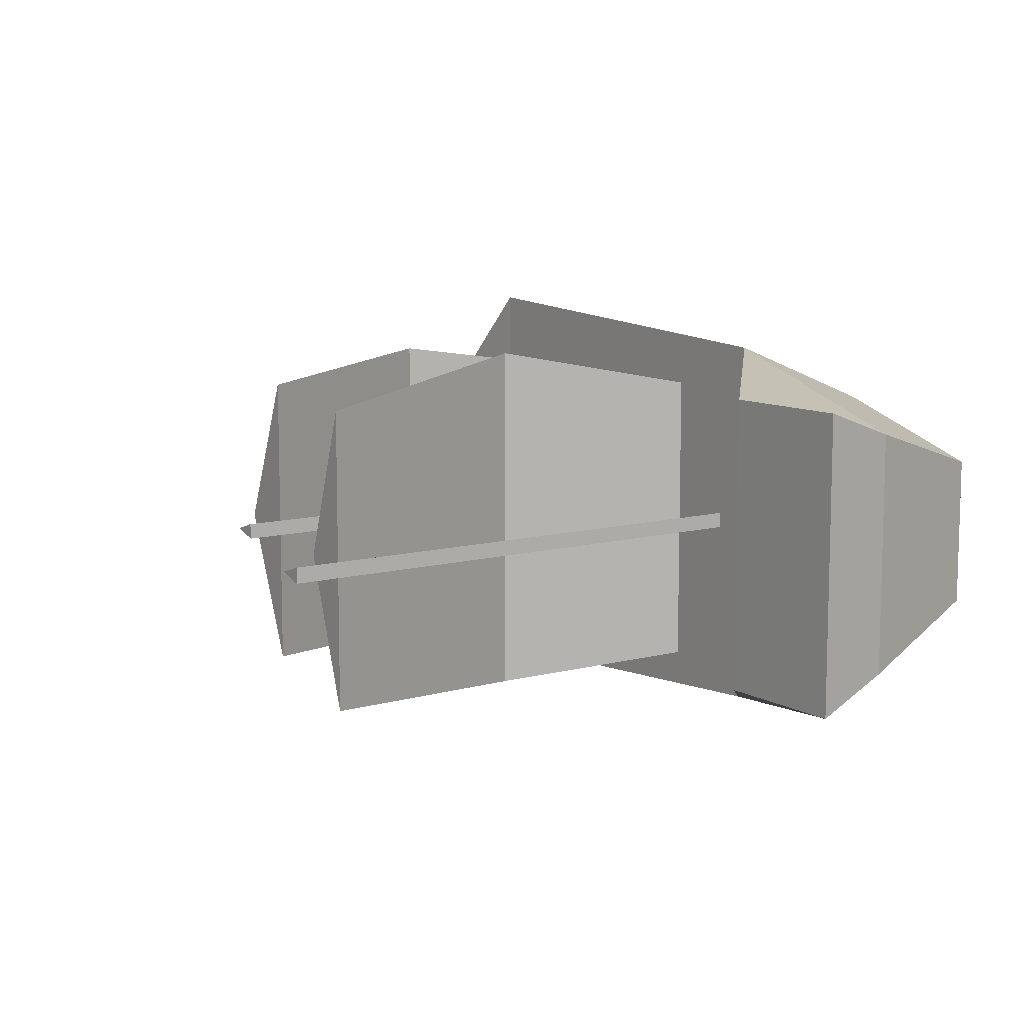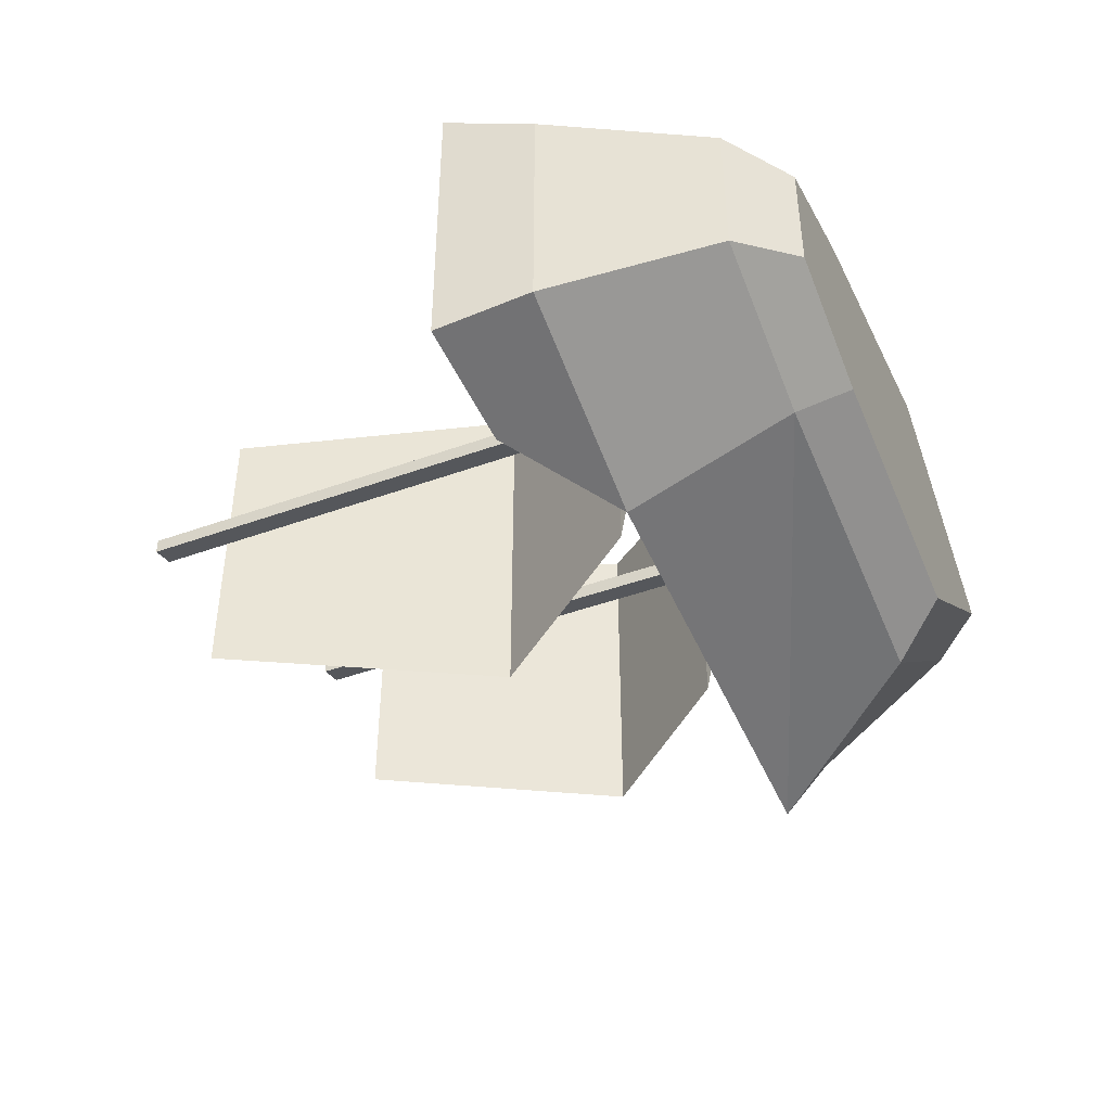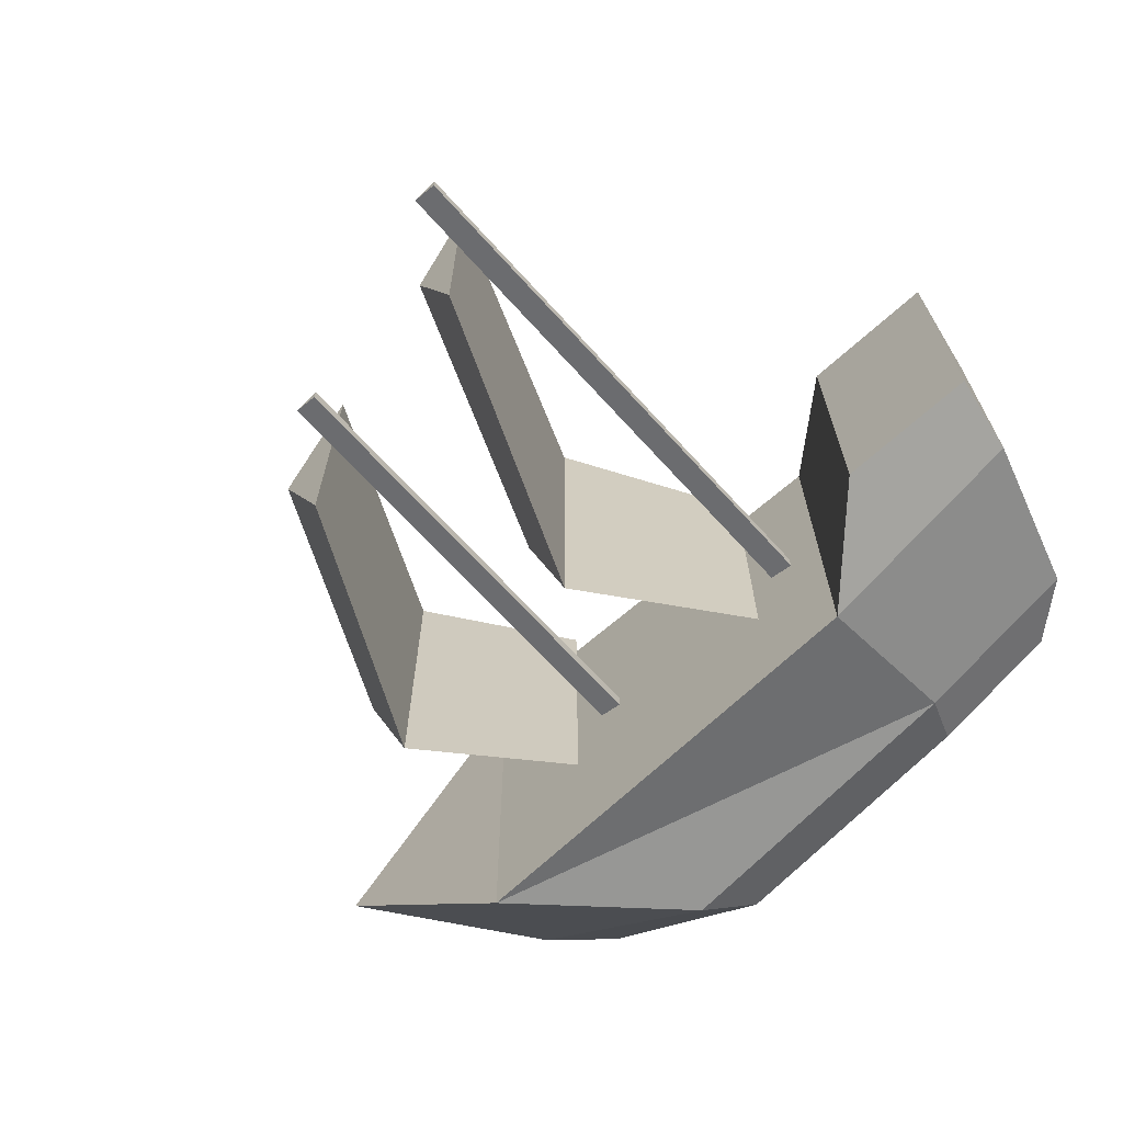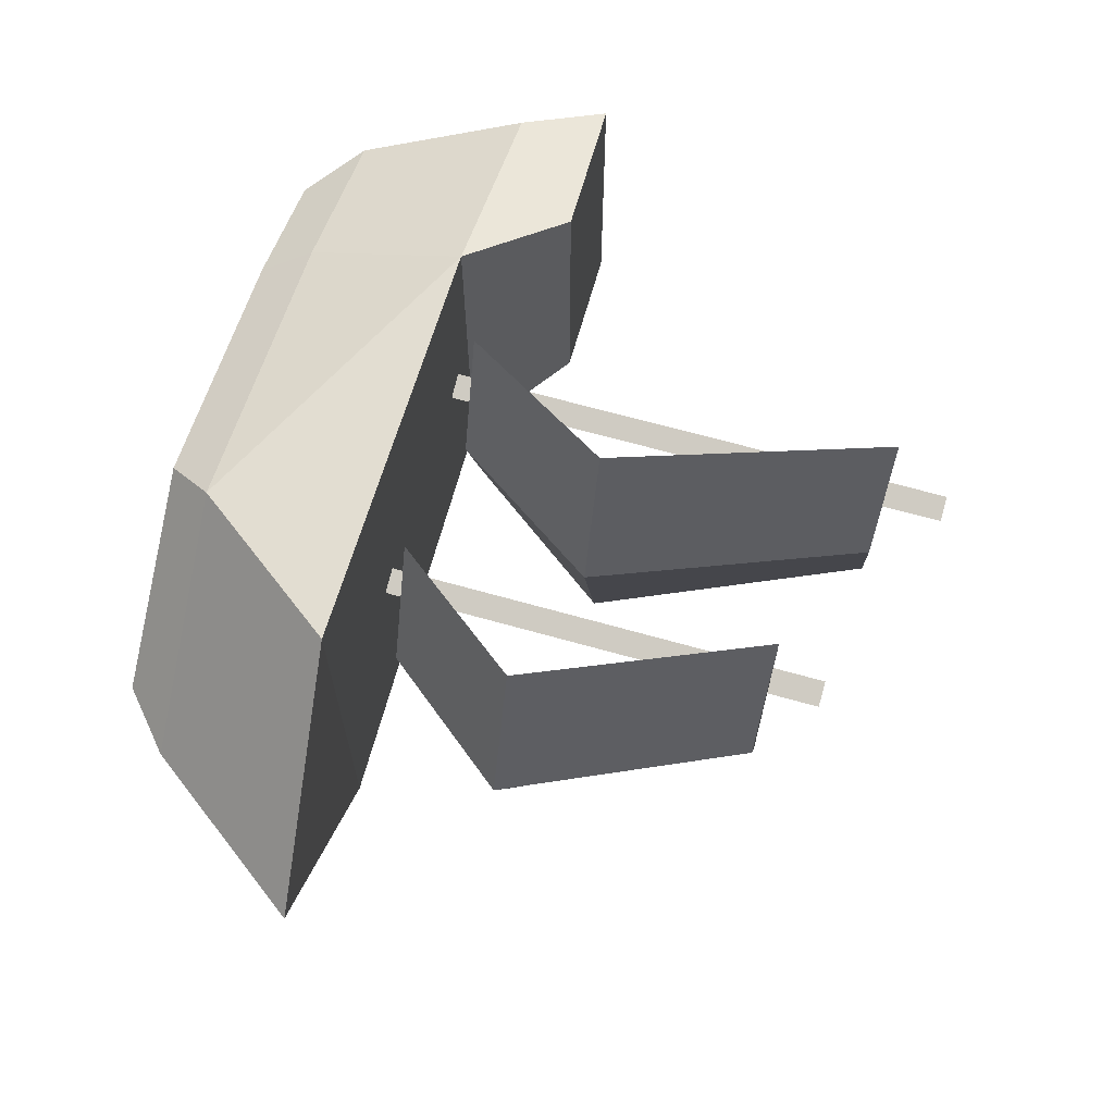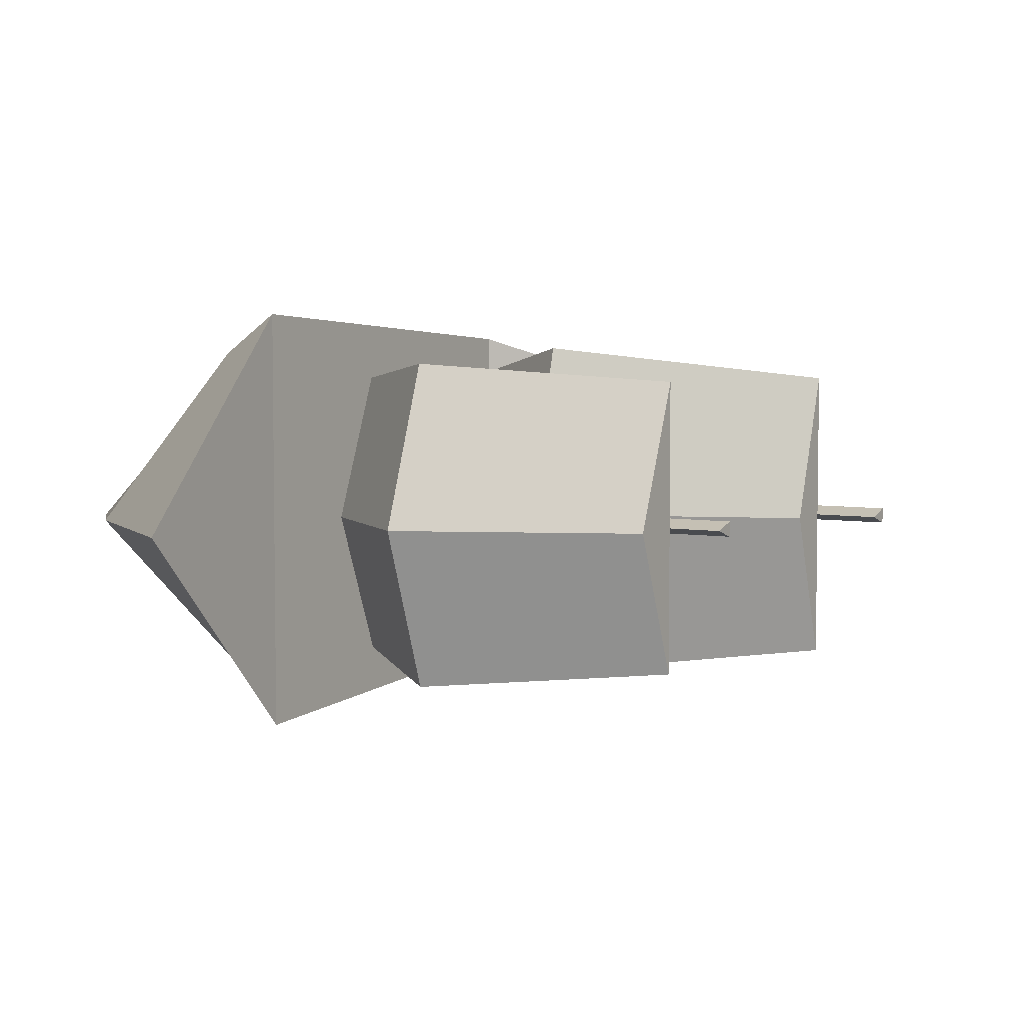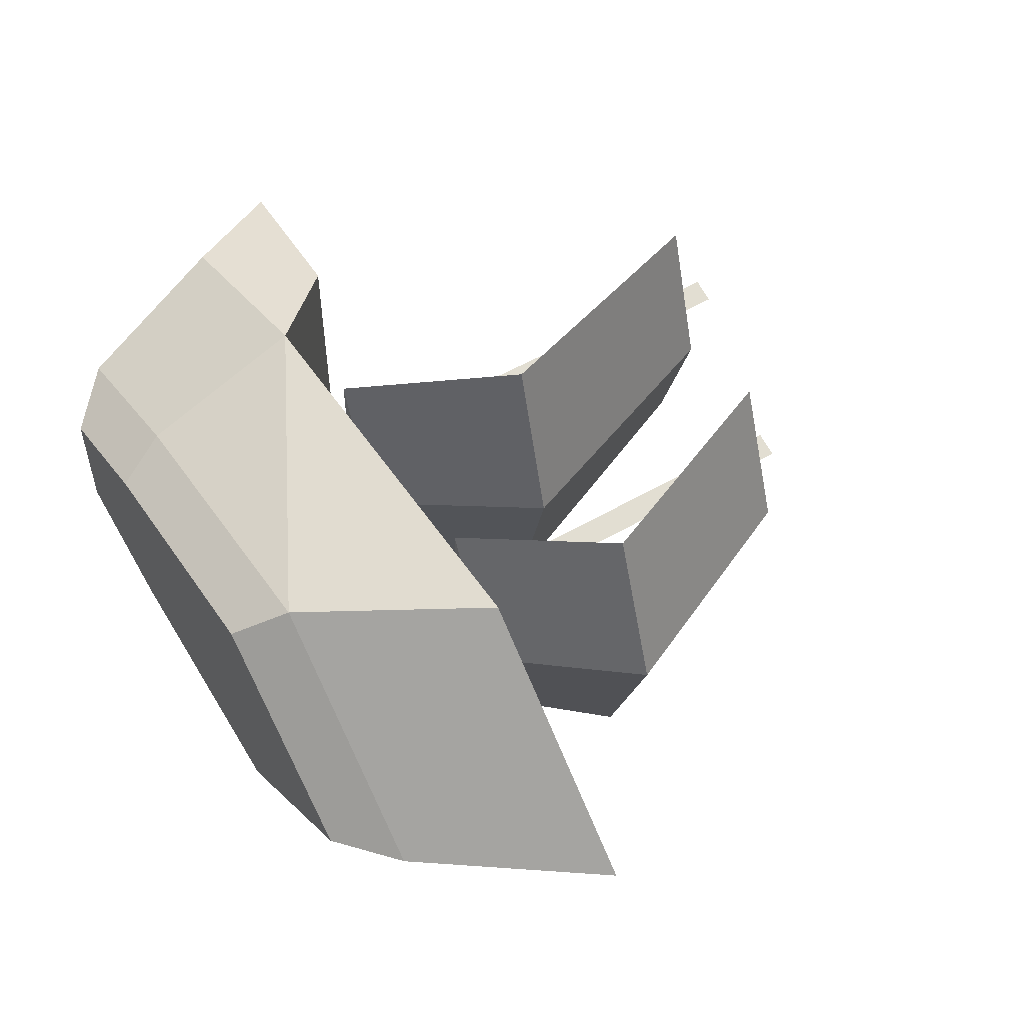
<metadata>
{"format":"obj","ext":"obj","renderer":"f3d","projection":"perspective","resolution":1024,"background":"white","views":[{"elev":9.9,"azim":-125.0,"up":"+Z"},{"elev":-44.2,"azim":-67.0,"up":"+Z"},{"elev":-67.8,"azim":-137.8,"up":"+Z"},{"elev":66.4,"azim":105.8,"up":"+Z"},{"elev":4.9,"azim":121.0,"up":"+Z"},{"elev":53.3,"azim":58.2,"up":"+Z"}]}
</metadata>
<code>
o Mast0
v -0.8387 2.562 0
v -0.8387 0.4647 0
v -0.9365 2.562 -0.0307
v -0.9365 2.562 0.0307
v -0.9365 0.4647 -0.0307
v -0.9365 0.4647 0.0307
f 3 5 6 4
f 3 4 1
f 6 5 2
f 4 6 2 1
f 1 2 5 3
o Hull
v 1.448 0.5254 0
v 0.9594 -0.1441 0
v 0.6339 0.4918 0.8596
v 0.6339 0.4918 -0.8596
v 0.1314 -0.1441 0.6899
v 0.1314 -0.1441 -0.6899
v -1.074 0.4918 -0.7502
v -1.074 0.4918 0.7502
v -1.07 -0.1441 -0.5002
v -1.07 -0.1441 0.5002
v -1.91 0.4911 -0.4784
v -1.716 -0.1448 -0.2934
v -1.716 -0.1448 0.2934
v -1.91 0.4911 0.4784
v -1.438 0.8343 -0.592
v -1.438 0.8343 0.592
v -1.973 0.8336 -0.592
v -1.973 0.8336 0.592
v -0.9953 -0.3441 -0.3893
v 0.004897 -0.3441 -0.5369
v 0.004897 -0.3441 0.5369
v -0.9953 -0.3441 0.3893
v -1.498 -0.3447 0.2284
v -1.498 -0.3447 -0.2284
v 0.7304 -0.3441 0
f 17 18 19
f 17 19 20
f 13 14 9
f 13 9 10
f 28 25 26
f 28 26 27
f 14 16 11
f 14 11 9
f 10 12 15
f 10 15 13
f 13 15 18 17
f 25 28 29 30
f 16 14 20 19
f 22 21 23 24
f 14 13 21 22
f 13 17 23 21
f 17 20 24 23
f 20 14 22 24
f 9 11 8 7
f 27 26 31
f 12 10 7 8
f 10 9 7
f 15 12 26 25
f 11 16 28 27
f 16 19 29 28
f 19 18 30 29
f 18 15 25 30
f 12 8 31 26
f 8 11 27 31
o Sail1
v 0.3292 2.062 0
v 0.748 1.141 0
v 0.3292 0.616 0
v 0.5167 1.141 -0.6585
v 0.5167 1.141 0.6585
v 0.09794 0.616 -0.5882
v 0.09794 0.616 0.5882
v 0.09794 2.062 0.5882
v 0.09794 2.062 -0.5882
f 35 37 38 36
f 40 39 32
f 38 37 34
f 36 38 34 33
f 33 34 37 35
f 35 36 39 40
f 36 33 32 39
f 33 35 40 32
o Sail0
v -0.6253 2.313 0
v -0.2065 1.238 0
v -0.6253 0.616 0
v -0.3963 1.238 -0.7148
v -0.3963 1.238 0.7148
v -0.8151 0.616 -0.5882
v -0.8151 0.616 0.5882
v -0.8151 2.313 0.5882
v -0.8151 2.313 -0.5882
f 44 46 47 45
f 49 48 41
f 47 46 43
f 45 47 43 42
f 42 43 46 44
f 44 45 48 49
f 45 42 41 48
f 42 44 49 41
o Mast1
v 0.07435 2.269 0
v 0.07435 0.4647 0
v -0.02347 2.269 -0.0307
v -0.02347 2.269 0.0307
v -0.02347 0.4647 -0.0307
v -0.02347 0.4647 0.0307
f 52 54 55 53
f 52 53 50
f 55 54 51
f 53 55 51 50
f 50 51 54 52

</code>
